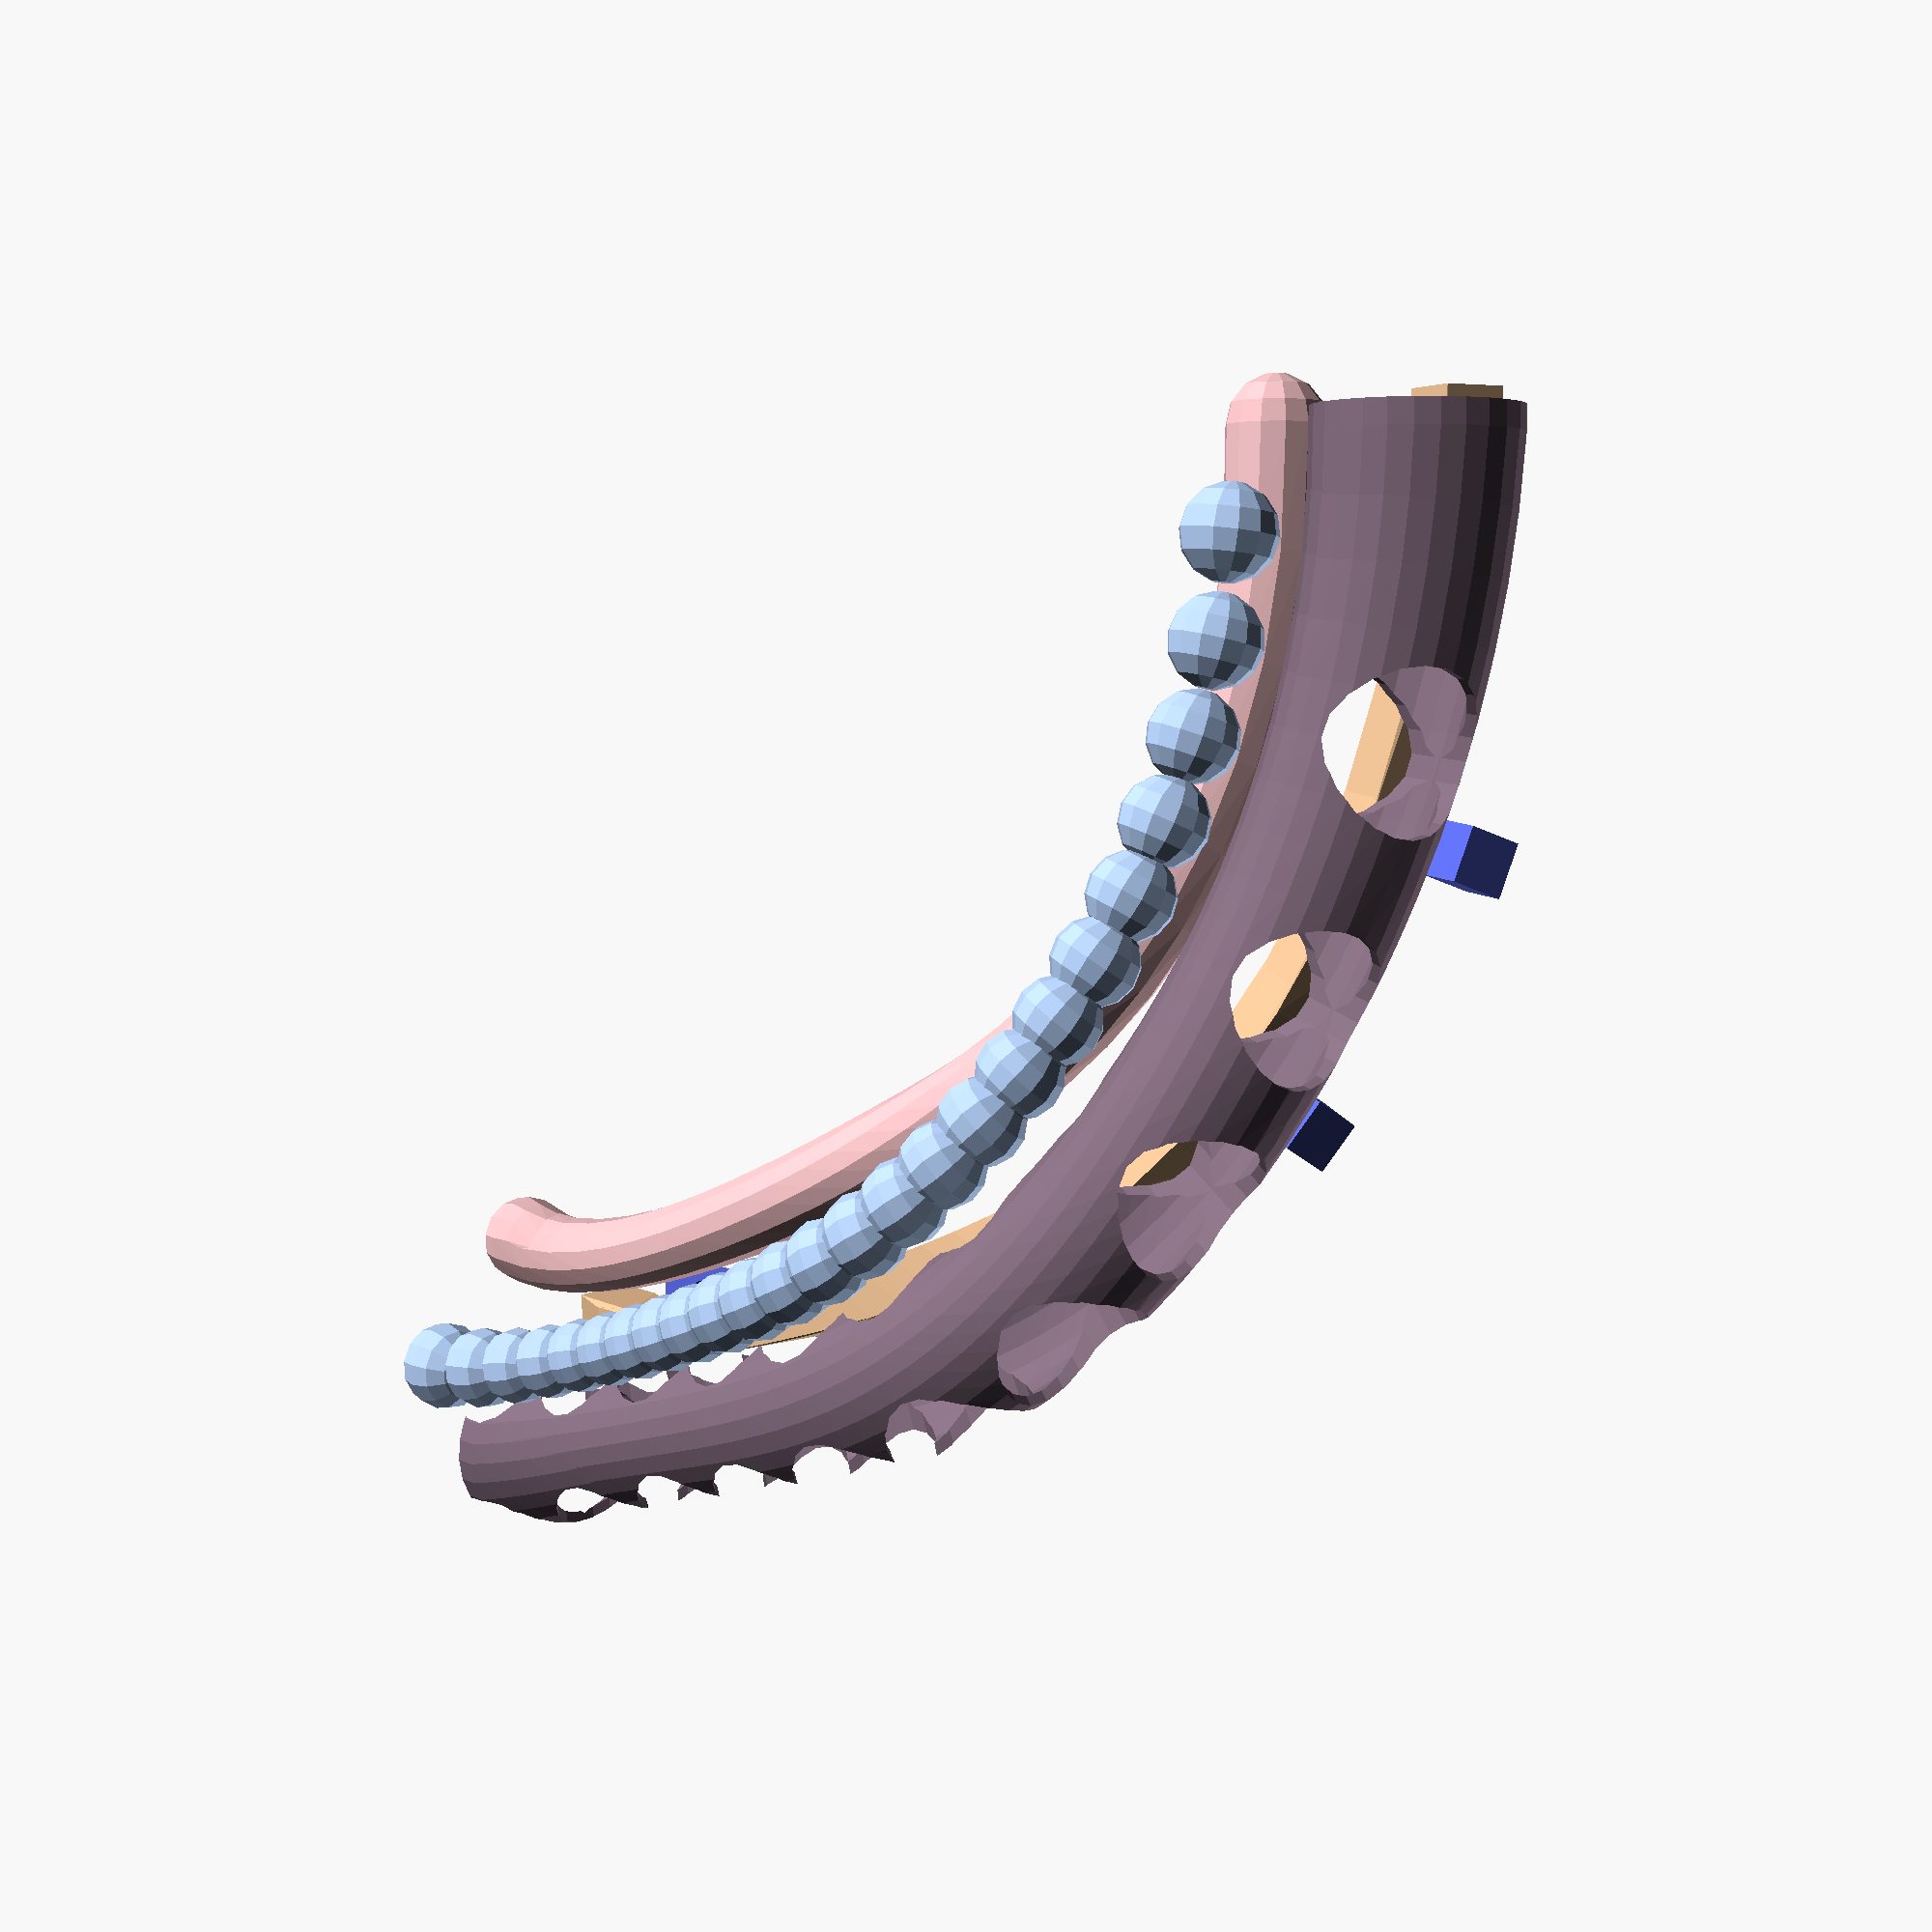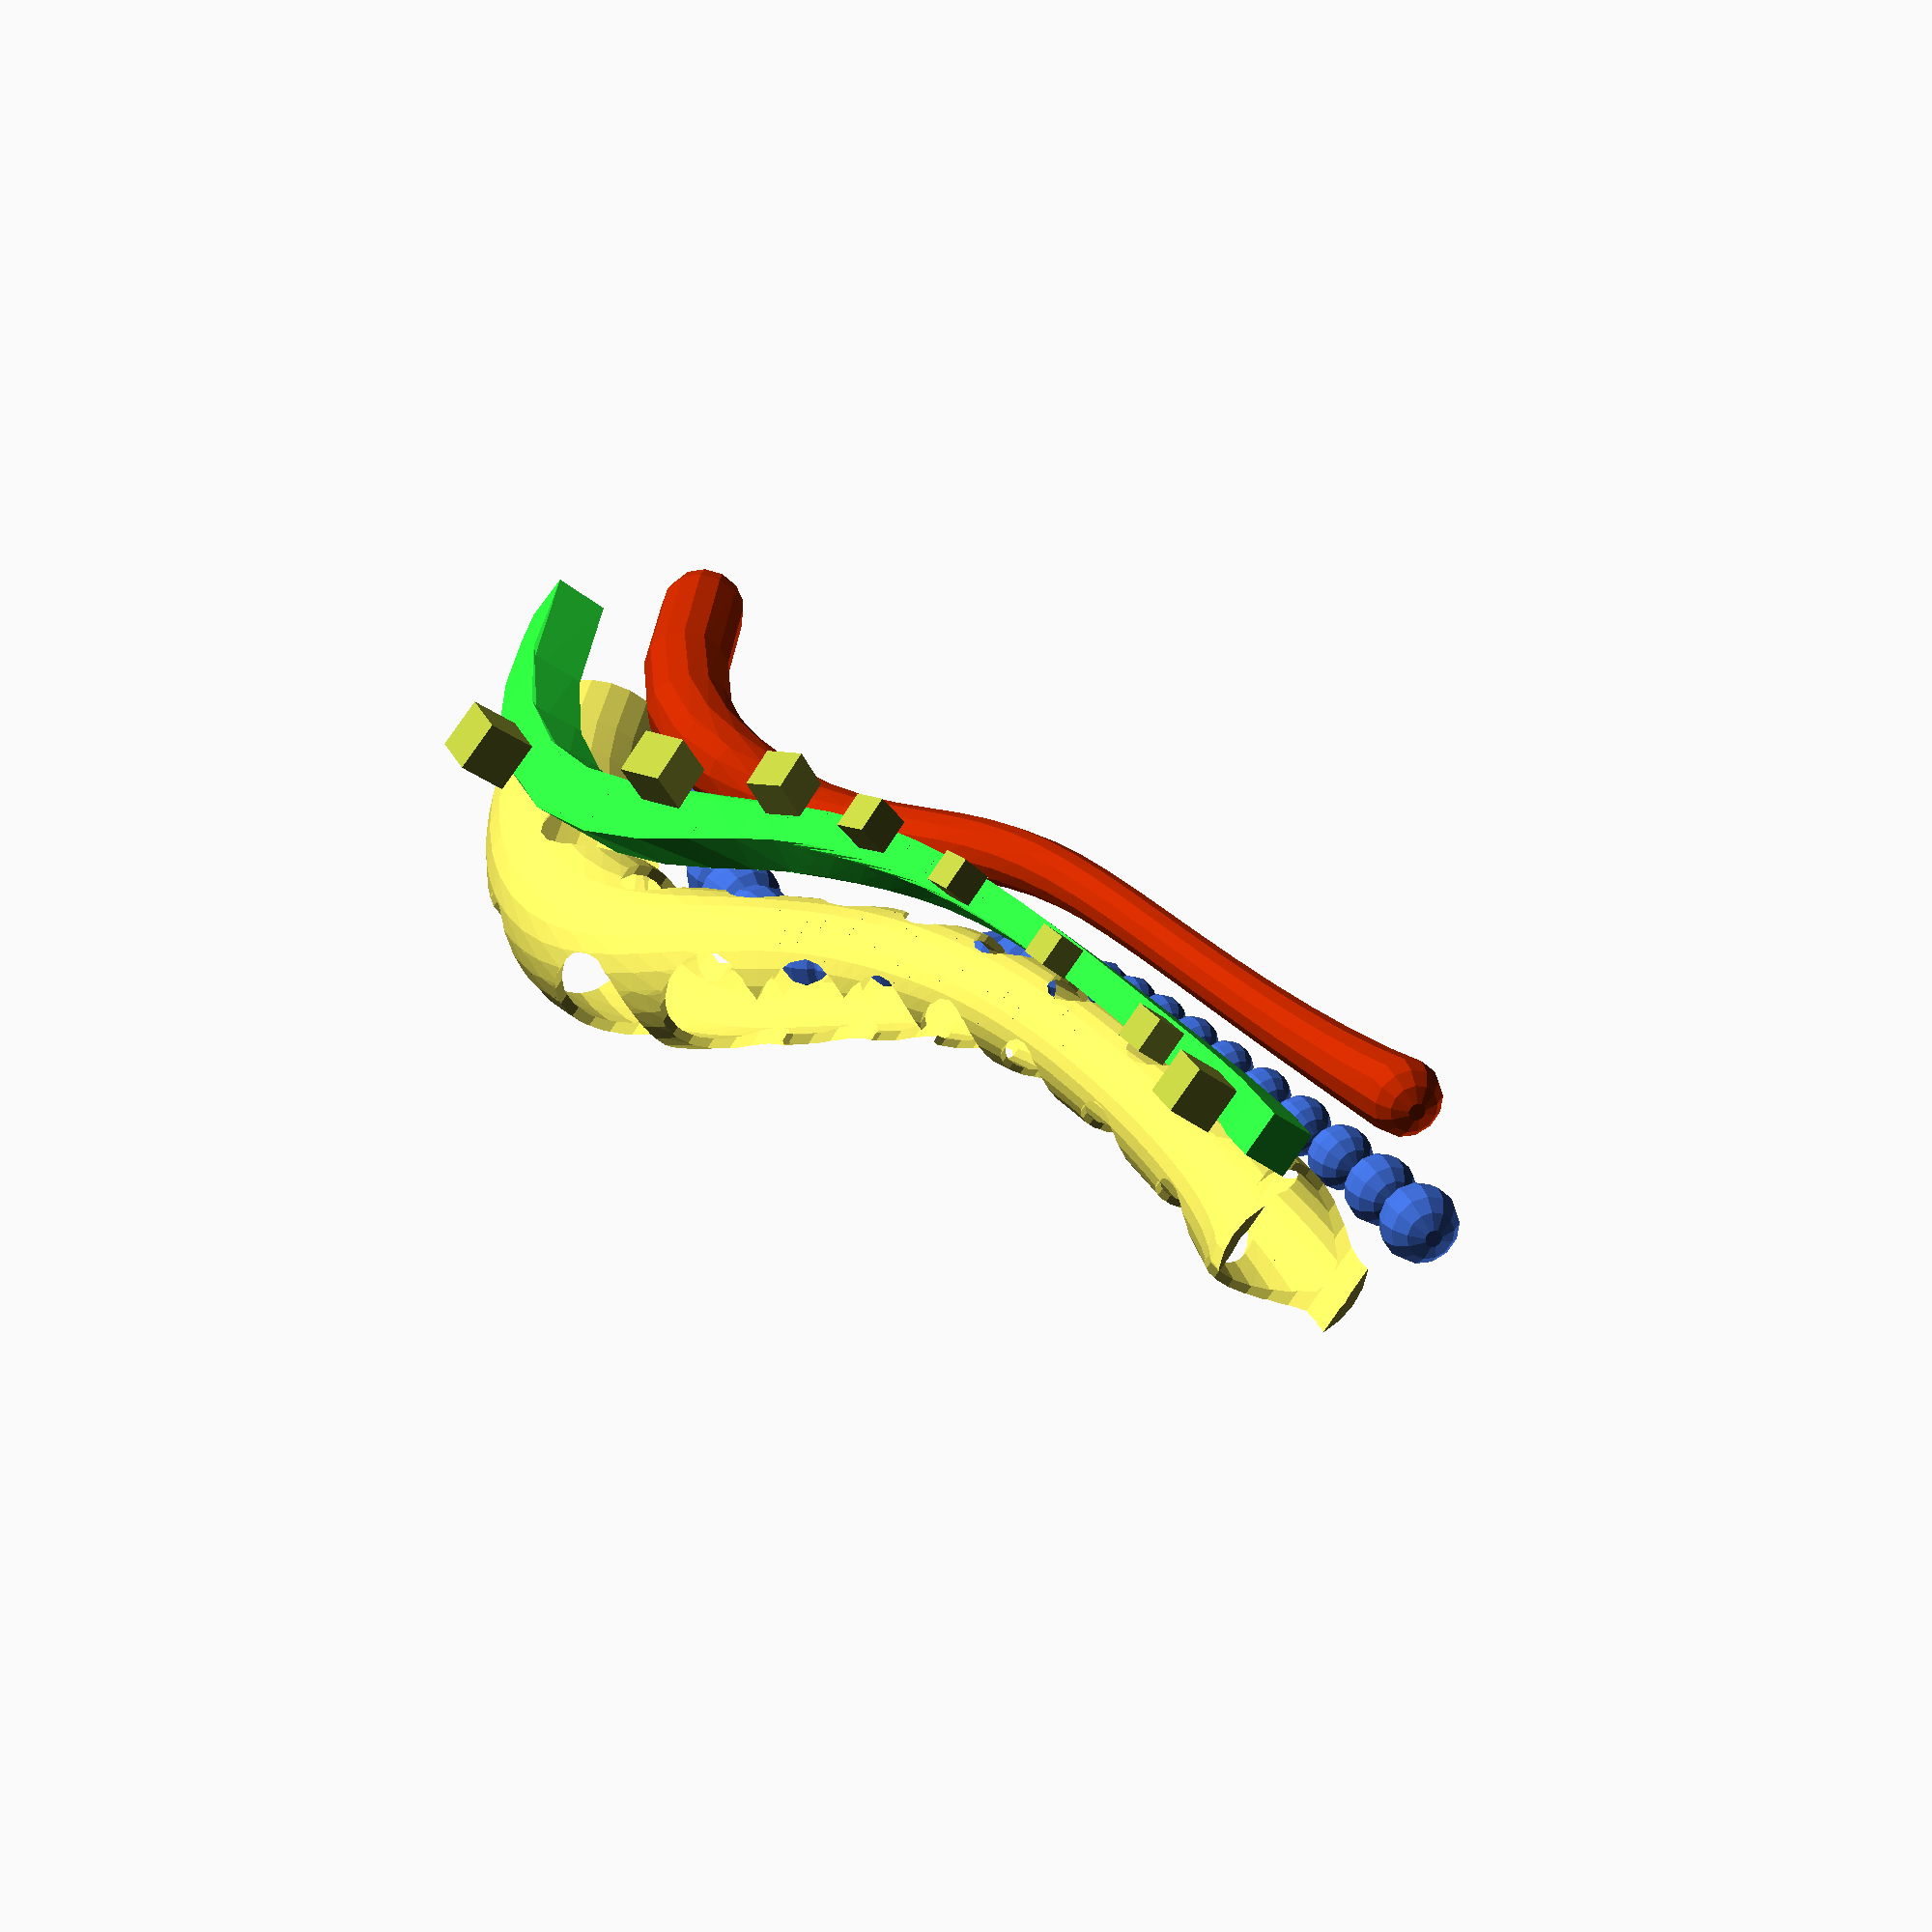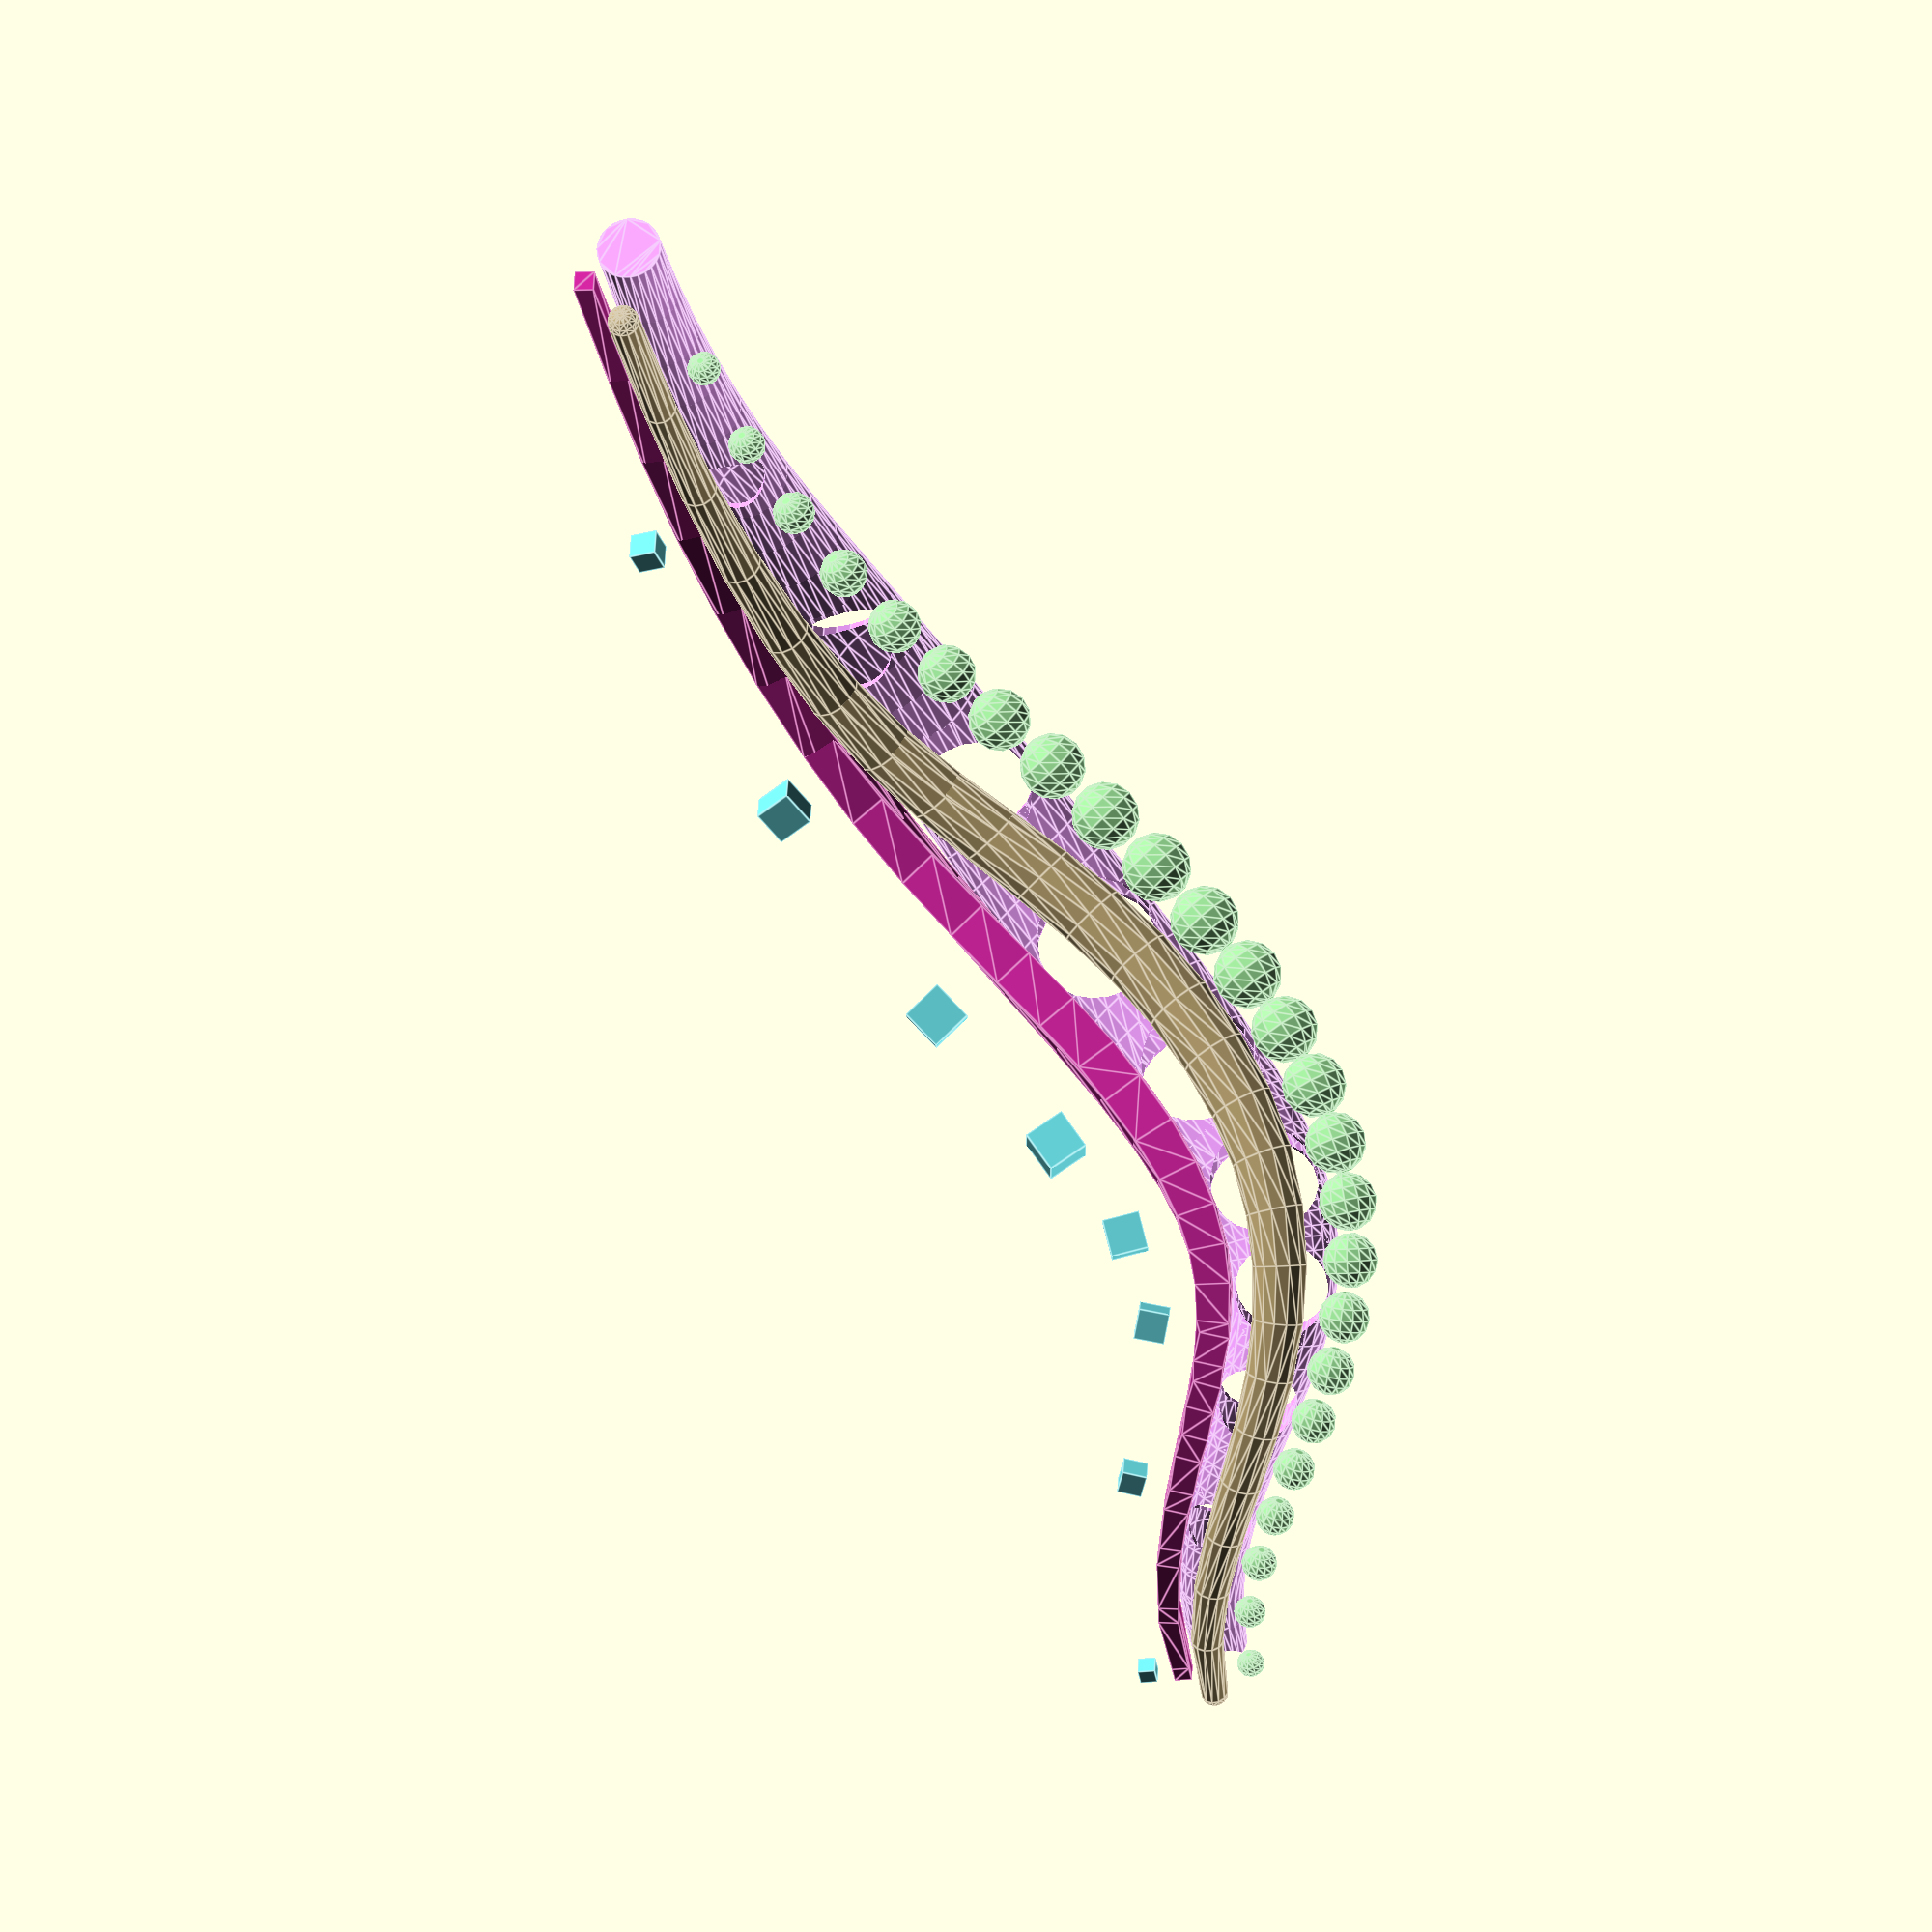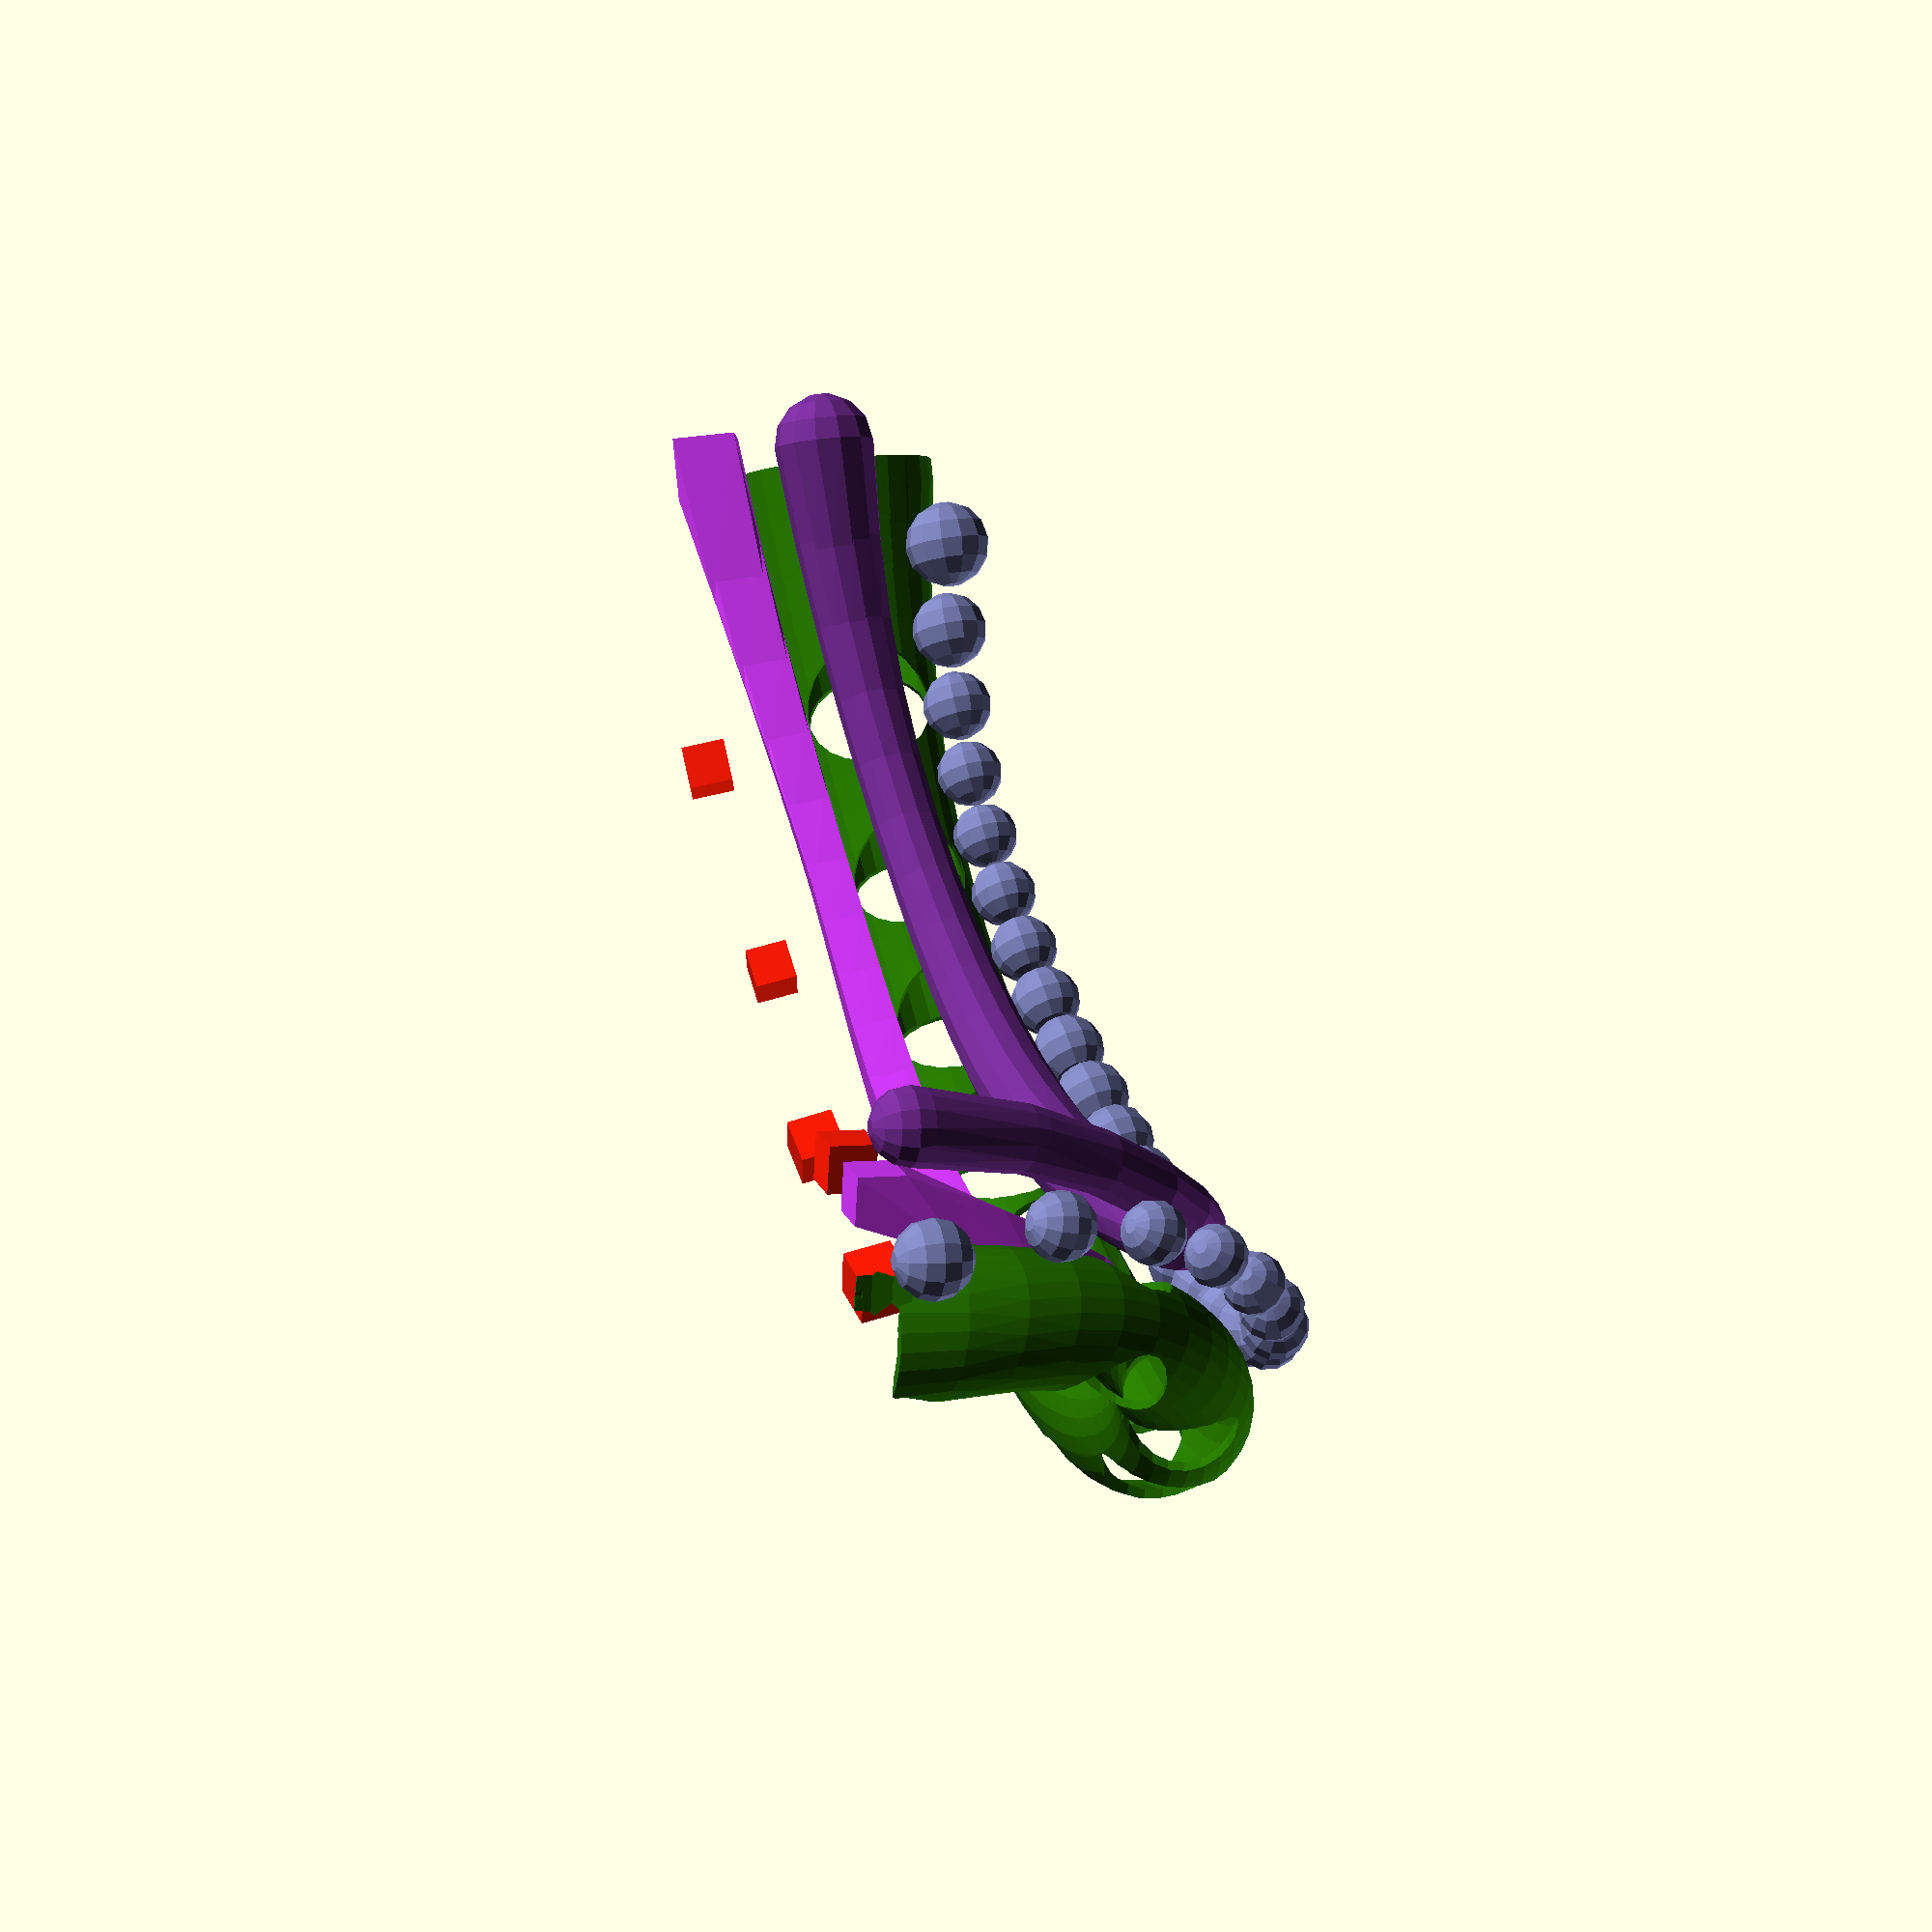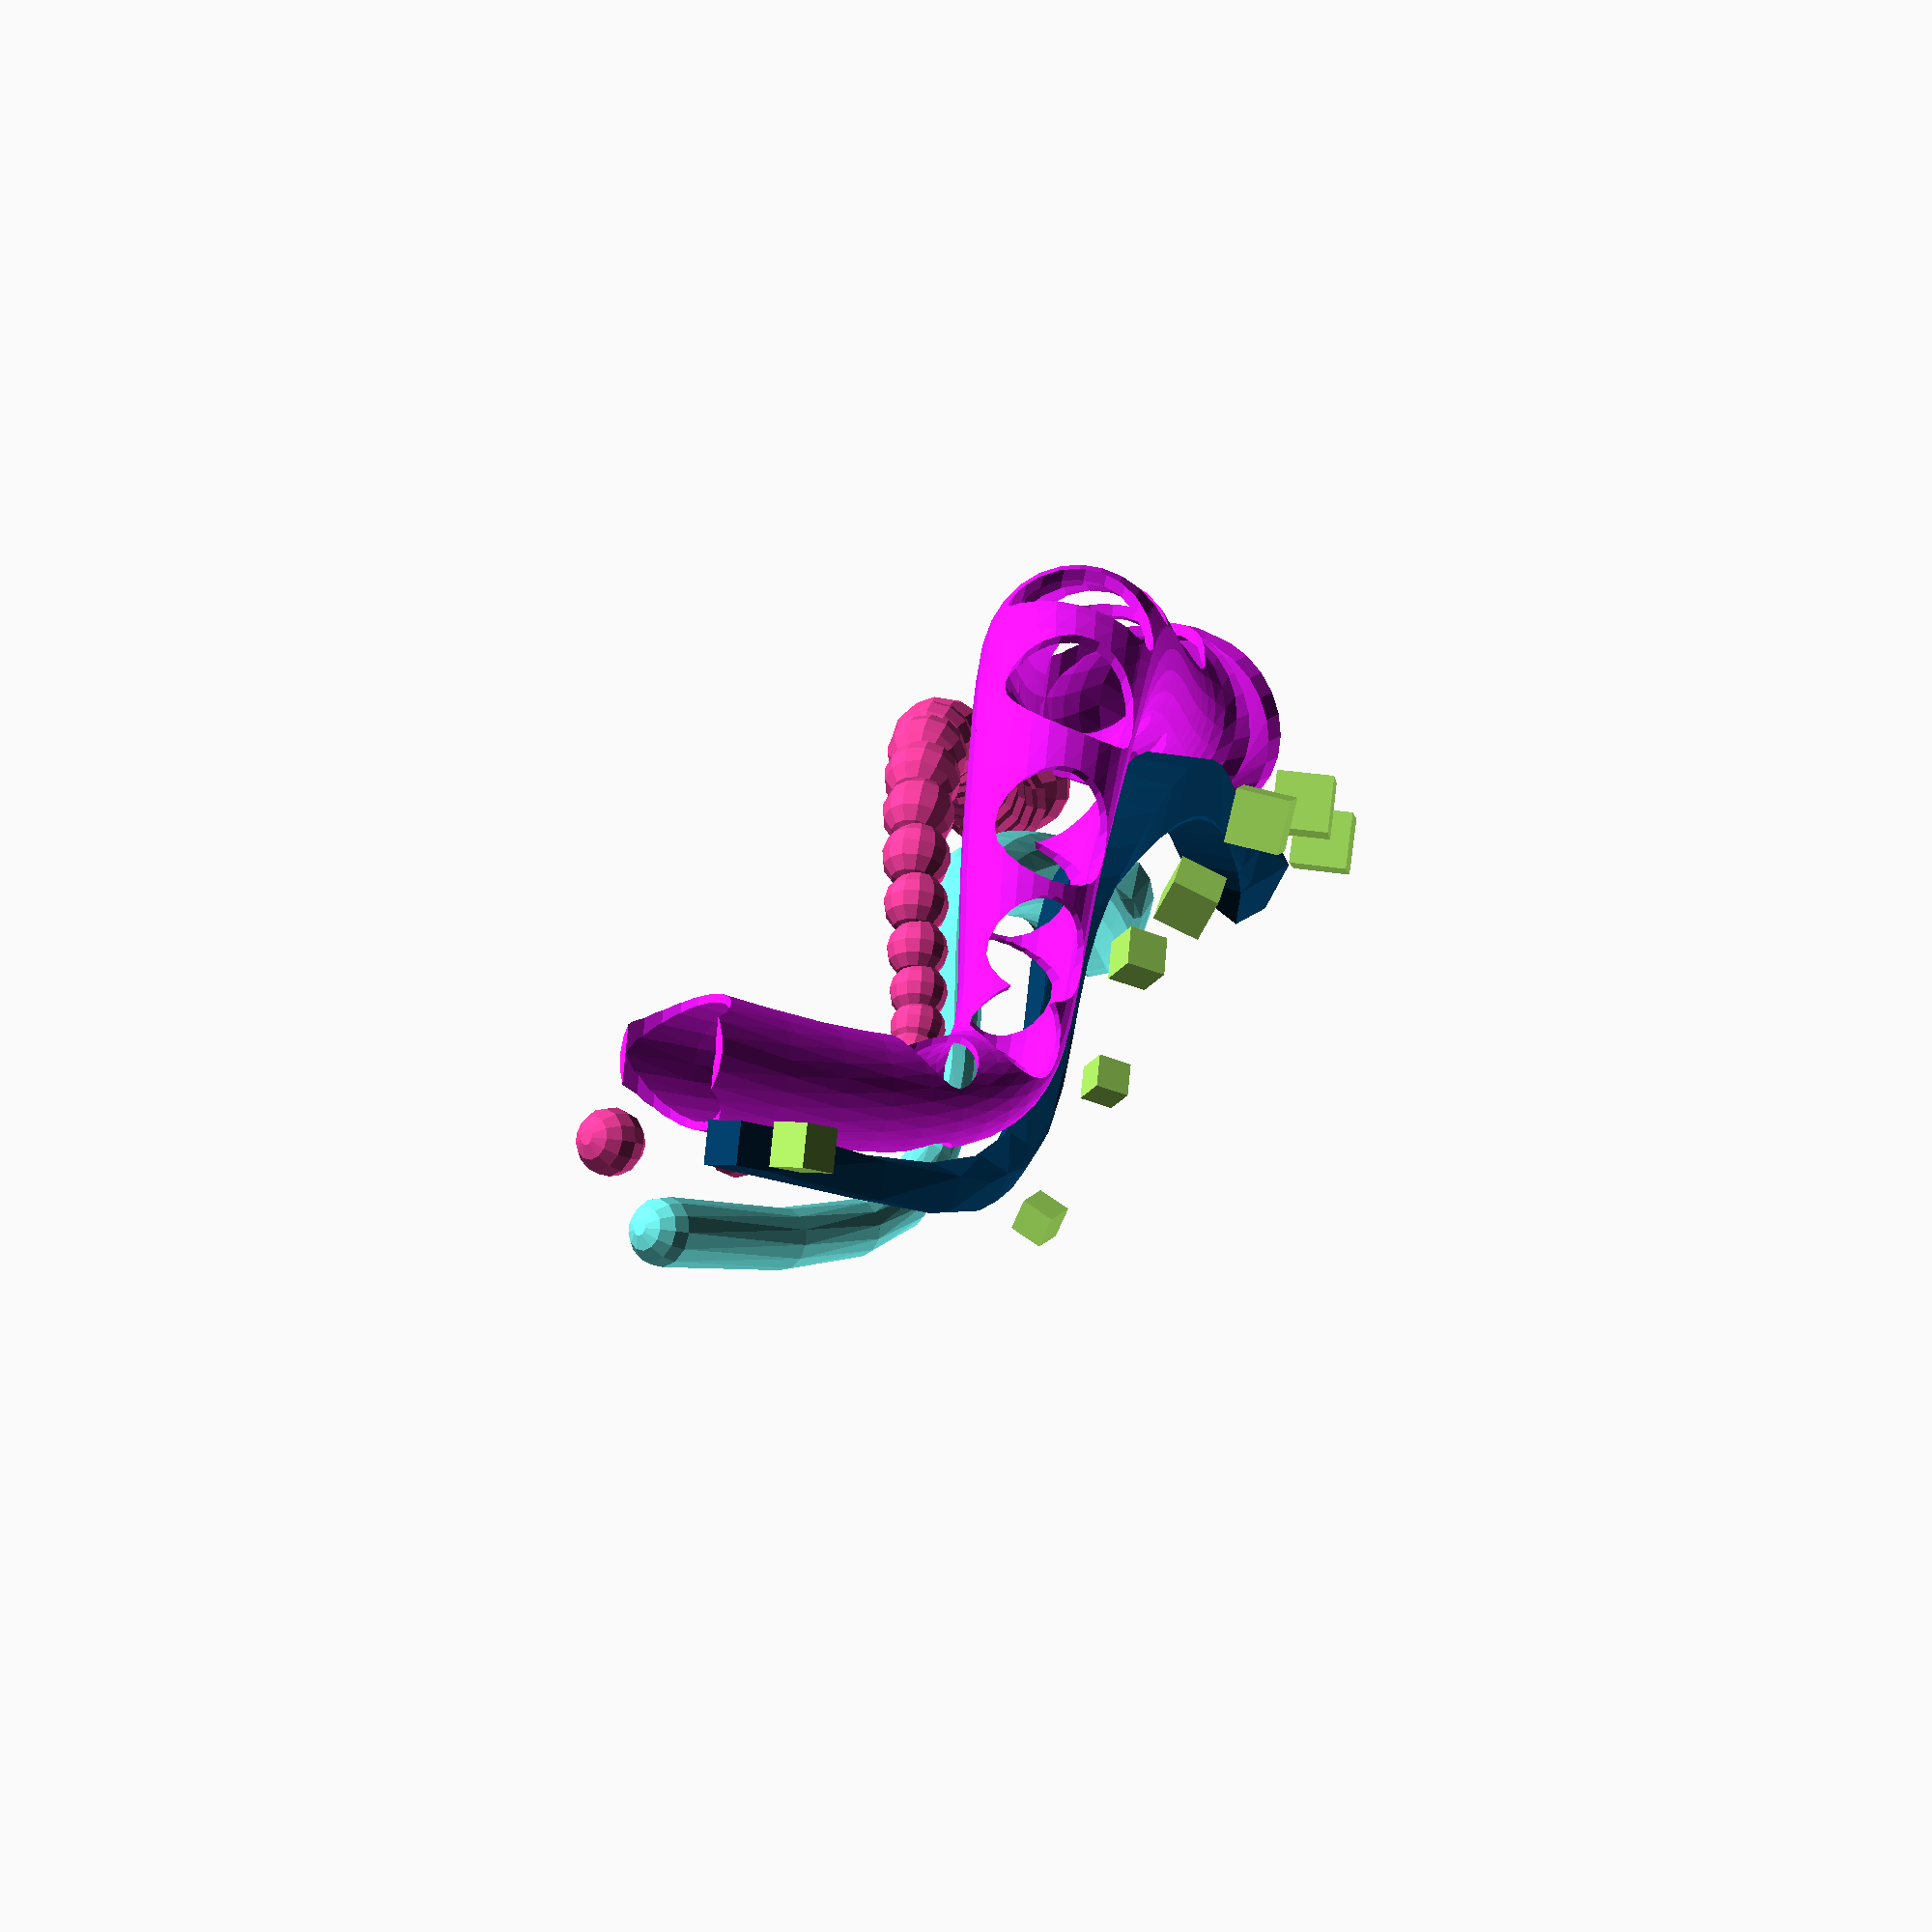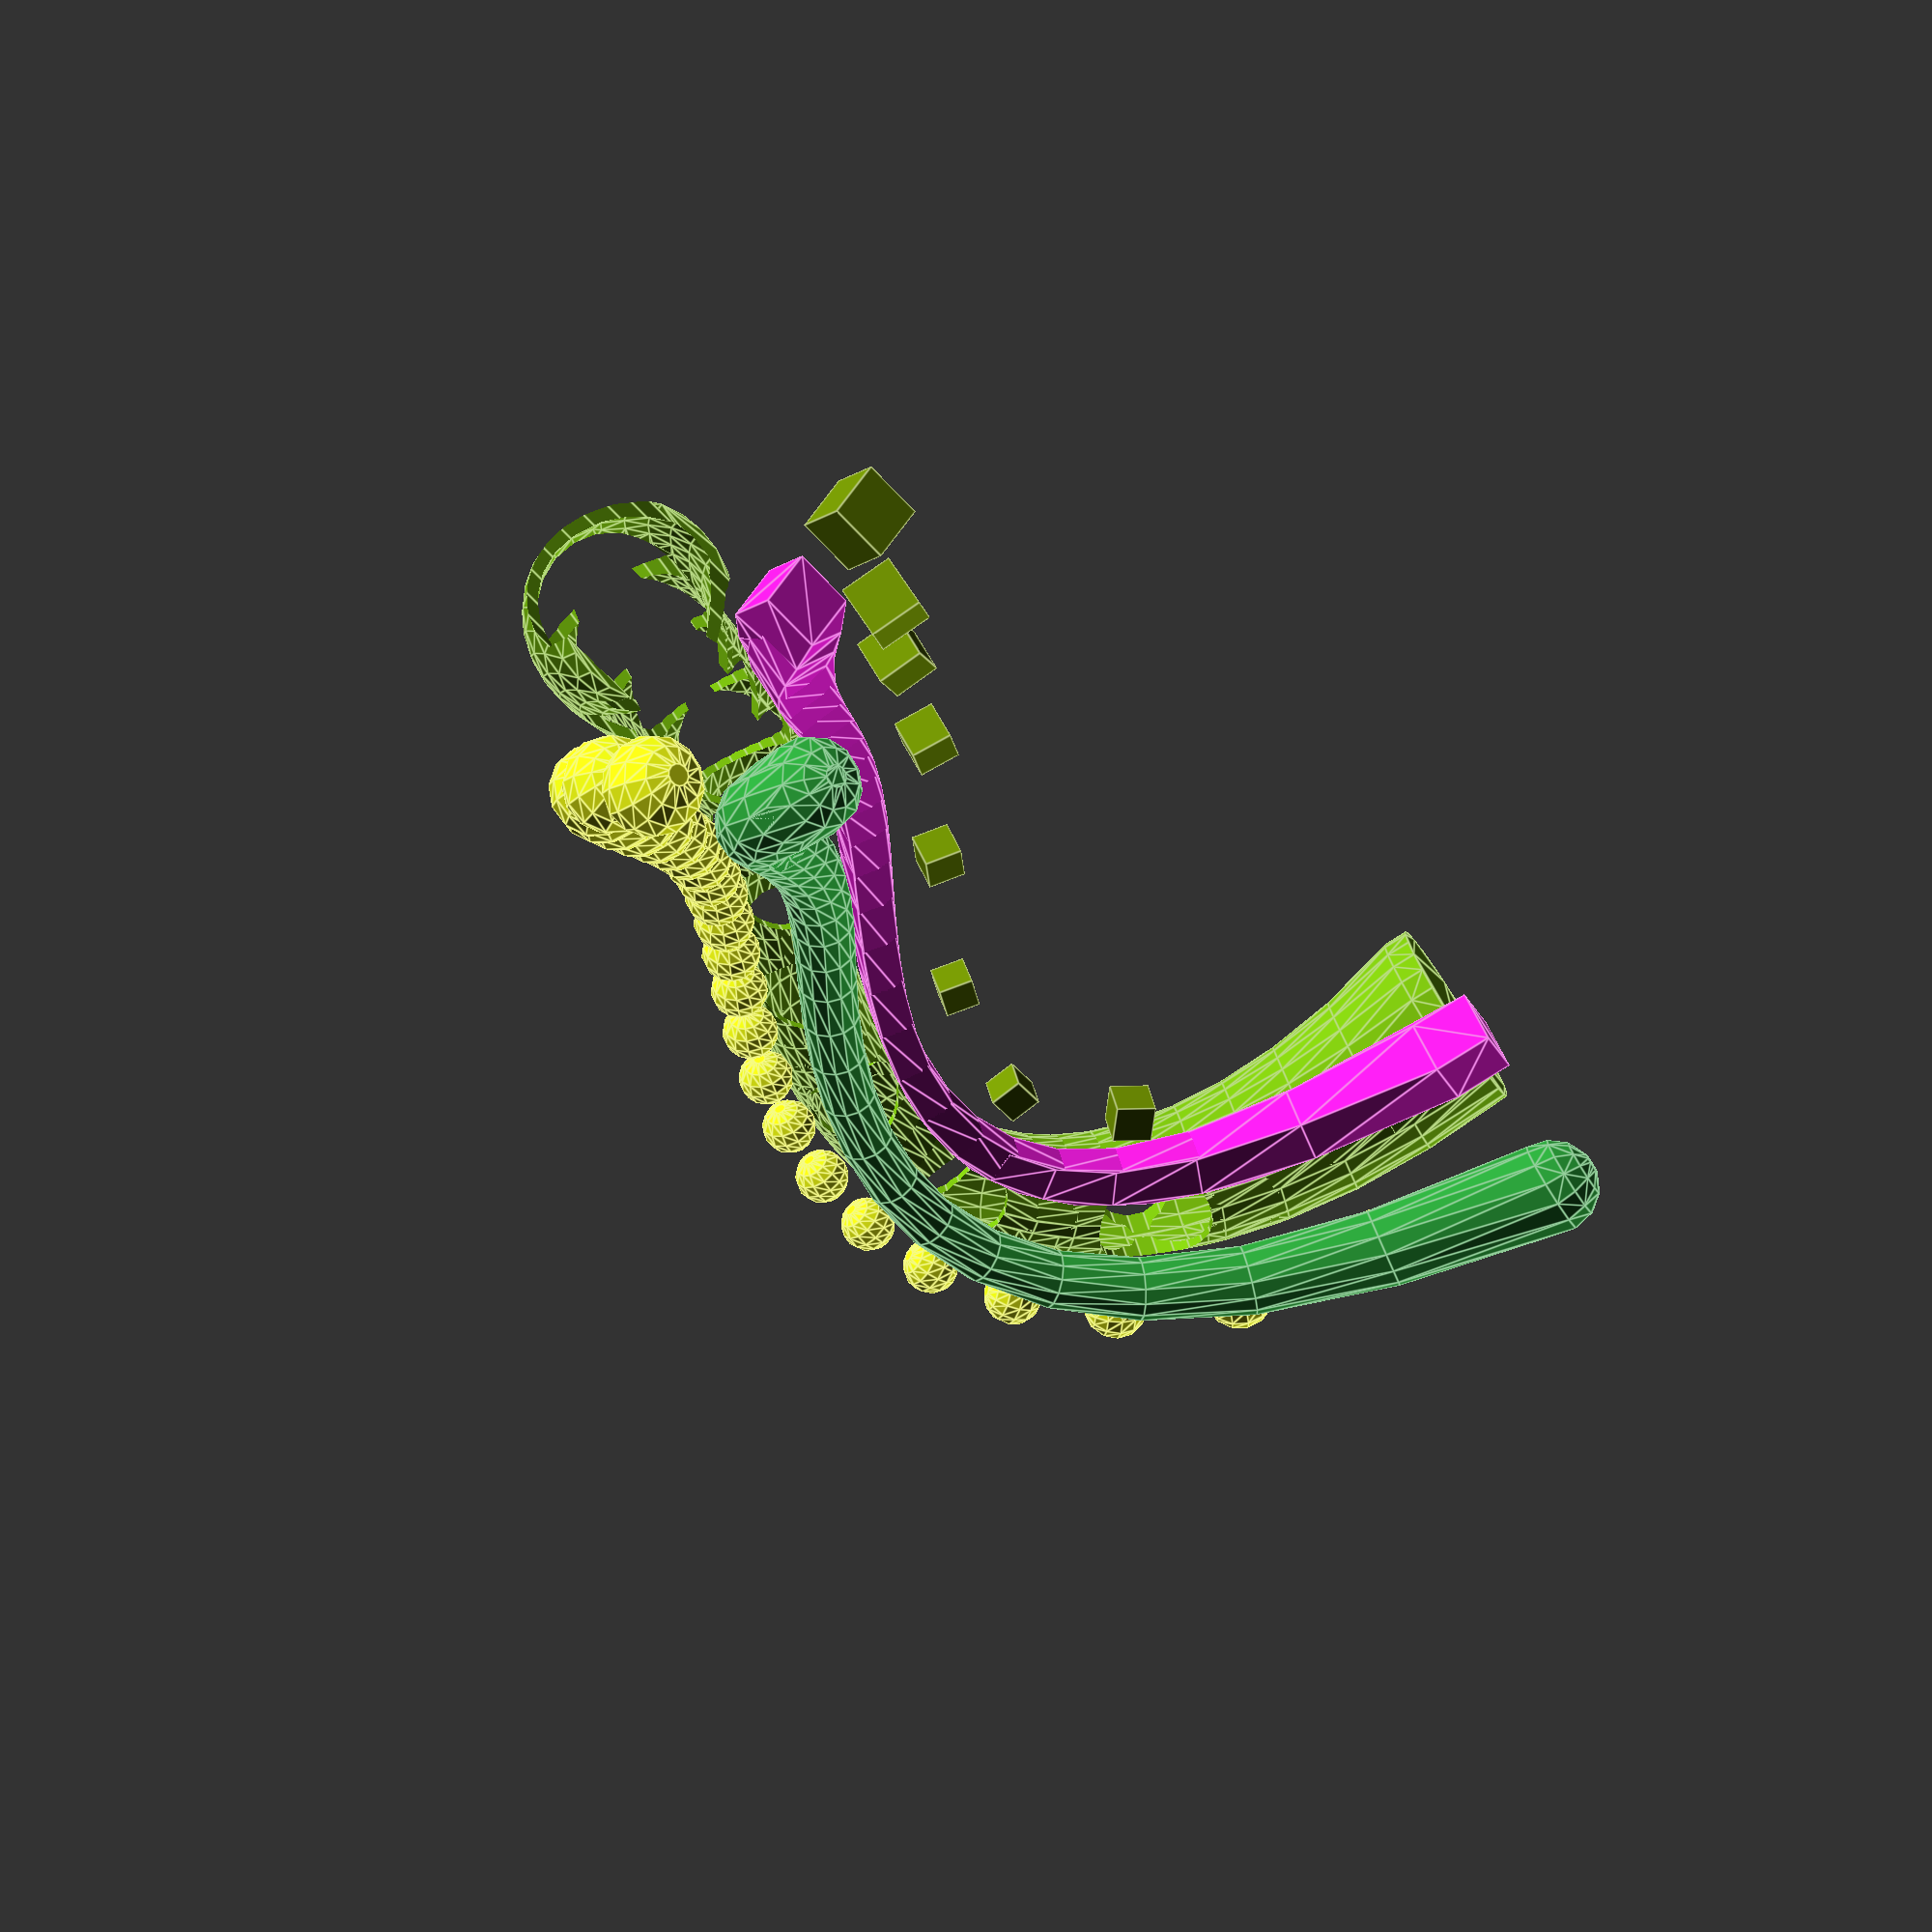
<openscad>
////////////////////
//Easy Bez-curve generator by Torleif Ceder 2015 Creative Commons - Attribution - Share Alike
////////////////////
// preview[view:south west, tilt:top diagonal]
//RandomSeed
$vpd =650;
$vpr =[ 128.25, 59.50, 105.23 ];
//View translation
Vtr= [ 89.16, 66.01, 72.67 ];


seed = 1789; //[1111:9999]
part = 0; //[1,2,3,4,5]
controlpoints=5;//[1:20]
thickest=15;//[5:50]
detail = 10; //[0.01:0.001:0.5]
fn = 10; //[8:30]
rad=5;//[1:0.5:12]
tang=2;//[1:10]
//some random 4D points
v = [
  for(i = [0: controlpoints])[rands(0, 10*sign(i), 1)[0]+ i*40, rands(0, 200*sign(i), 1)[0], rands(0, 200*sign(i), 1)[0], rands(1, thickest, 1)[0]]
];

  
  
  
  
  
  
  
  
///call functions 
 
    
  
  
  
  
//main call
color(rndc())
  difference(){
  extrudeT(v,50){     
translate([0,2,0]) scale(0.2) rotate([0,90,0])cylinder(r=8,h=2);  
  };
  
  extrudeT(v,50,-0.005,1.005){ scale(0.2) sphere(1);     
translate([0,2,0]) scale(0.2) rotate([0,90,0])cylinder(r=7,h=2);  
  };
  
  
    DistrubuteAlong(v,10,-0.005,1.005){ scale(0.2) sphere(1);     
translate([0,2,0]) scale(0.2) rotate([90,0,0])cylinder(r=7,h=20,center=true);  
  };
  
  
  }
  
  color(rndc()) extrudeT(v,25){translate([0,-2,0]) scale(0.2)rotate([0,90,0]) sphere(4);  
  };
  
  
  color(rndc()) DistrubuteAlong(v,25){
translate([0,0,2]) scale(0.2)rotate([0,90,0]) sphere(4);  
  };
  
  color(rndc())  DistrubuteAlong(v,8){
translate([0,0,-4]) scale(0.2)rotate([0,90,0]) cube(5,center=true);  
  };color(rndc())
  
  
  extrudeT(v,25){
translate([0,0,-2]) scale(0.2) cube(5,center=true);  
    
    };
  
  
  
// Bline module
module extrudeT(v,d=8,start=0,stop=1) {
         detail=1/d;
    for(i = [start+detail: detail: stop]) {
       for (j=[0:$children-1]) 
      hull() {
        translate(t(bez2(i,v))) rotate(bez2euler(i, v))scale(bez2(i  , v)[3]) children(j);
        translate(t(bez2(i - detail, v))) rotate(bez2euler(i - detail, v))scale(bez2(i- detail  , v)[3]) children(j);
      }
    }
  }

  
  
// Bline module
module DistrubuteAlong(v,d=8,start=0,stop=1) {
         detail=1/d;
    for(i = [start: detail: stop-detail]) {
      
        translate([bez2(i  , v)[0],bez2(i  , v)[1],bez2(i  , v)[2]])rotate(bez2euler (i,v))           scale(bez2(i  , v)[3])children();
           
        
      
    }
  }
  //The recusive
  
  
  
  
function bez2(t, v) = (len(v) > 2) ? bez2(t, [
  for(i = [0: len(v) - 2]) v[i] * t + v[i + 1] * (1 - t)
]): v[0] * t + v[1] * (1 - t);

//
function lim31(l, v) = v / len3(v) * l;

function len3(v) = sqrt(pow(v[0], 2) + pow(v[1], 2) + pow(v[2], 2));
// unit normal to euler angles
function bez2euler(i, v) = [0, -asin(bez2v(i, v)[2]), atan2(bez2xy(bez2v(i, v))[1], bez2xy(bez2v(i, v))[0])];

function bez2xy(v) = lim31(1, [v[0], v[1], 0]); // down xy projection
function bez2v(i, v) = lim31(1, bez2(i - 0.0001, v) - bez2(i, v)); // unit vector at i
function t(v) = [v[0], v[1], v[2]];
  module knuckel(){
rotate(rndR())translate([0,0,1])rotate([90,0,0])sphere(4,$fn=5)    ;
rotate(rndR())translate([0,0,1])rotate([90,0,0])sphere(3,$fn=5)    ;
rotate(rndR())translate([0,0,3])rotate([90,0,0])sphere(3,$fn=5)    ;
}
function rndR()=[rands(0,360,1)[0],rands(0,360,1)[1],rands(0,360,1)[0]];
function rndV()=[rands(-1,1,1)[0],rands(-1,1,1)[0],rands(-1,1,1)[0]];
function midpoint(start,end) = start + (end  - start )/2;
function rndc()=[rands(0,1,1)[0],rands(0,1,1)[0],rands(0,1,1)[0]];

</openscad>
<views>
elev=343.3 azim=146.5 roll=61.7 proj=p view=wireframe
elev=264.1 azim=318.3 roll=304.9 proj=o view=wireframe
elev=280.4 azim=181.6 roll=273.8 proj=o view=edges
elev=284.9 azim=231.8 roll=274.0 proj=p view=solid
elev=198.8 azim=246.5 roll=116.7 proj=p view=solid
elev=245.7 azim=252.1 roll=46.8 proj=o view=edges
</views>
